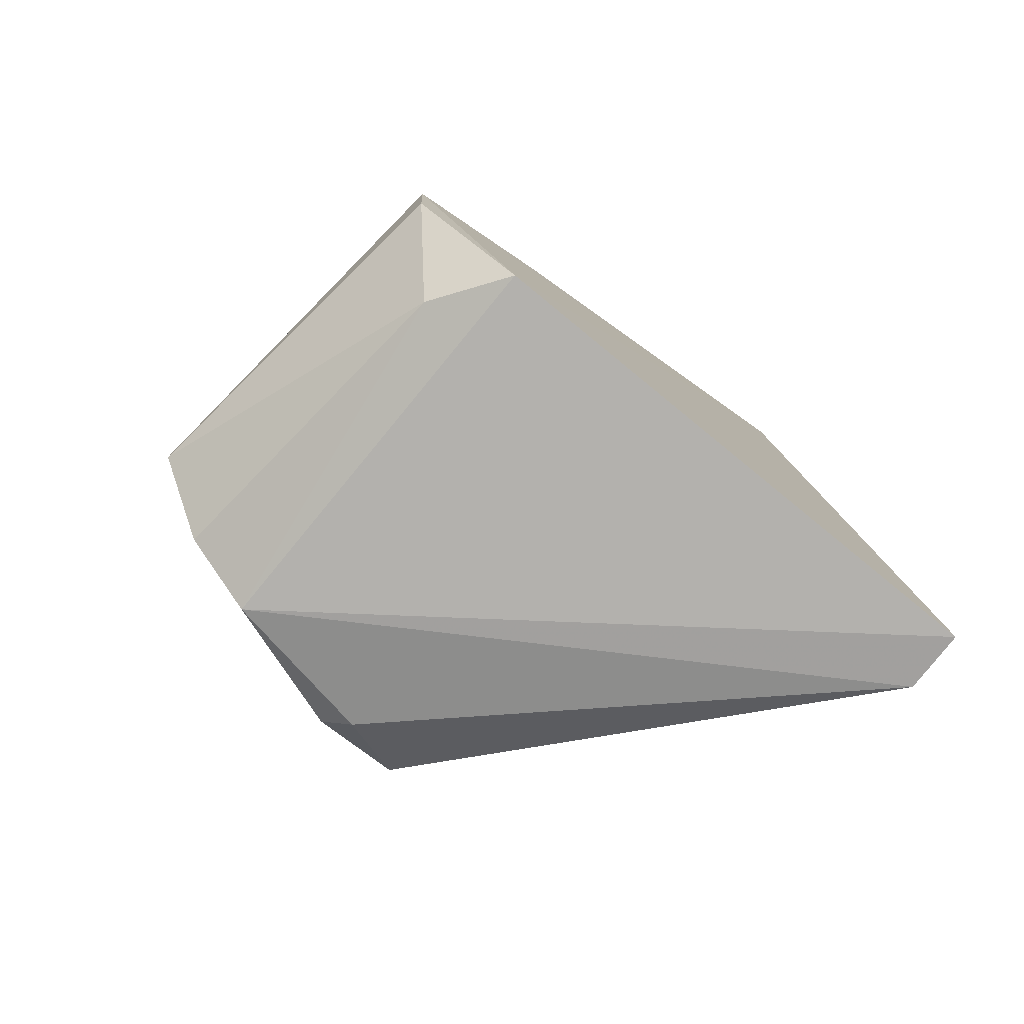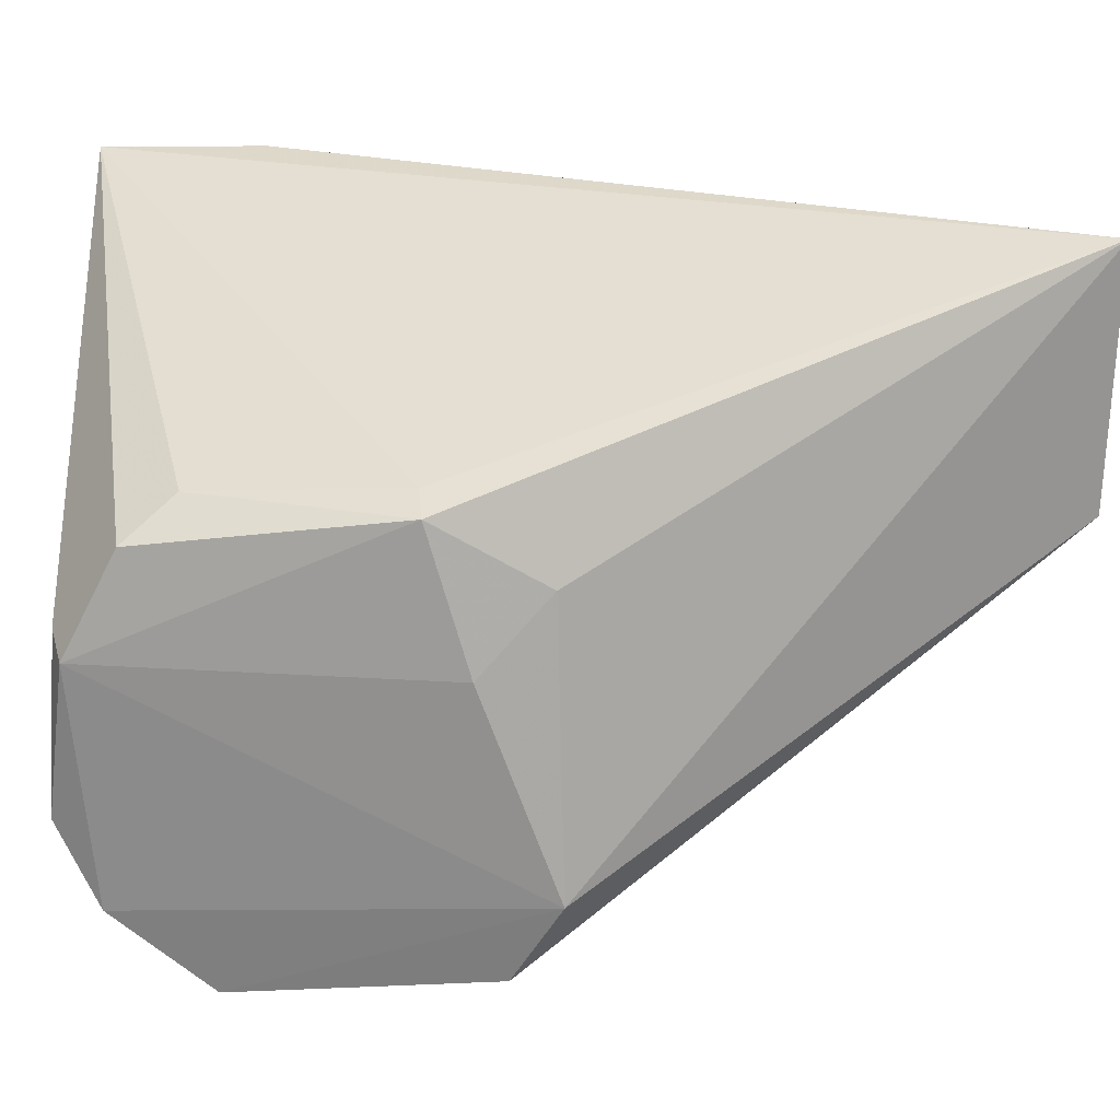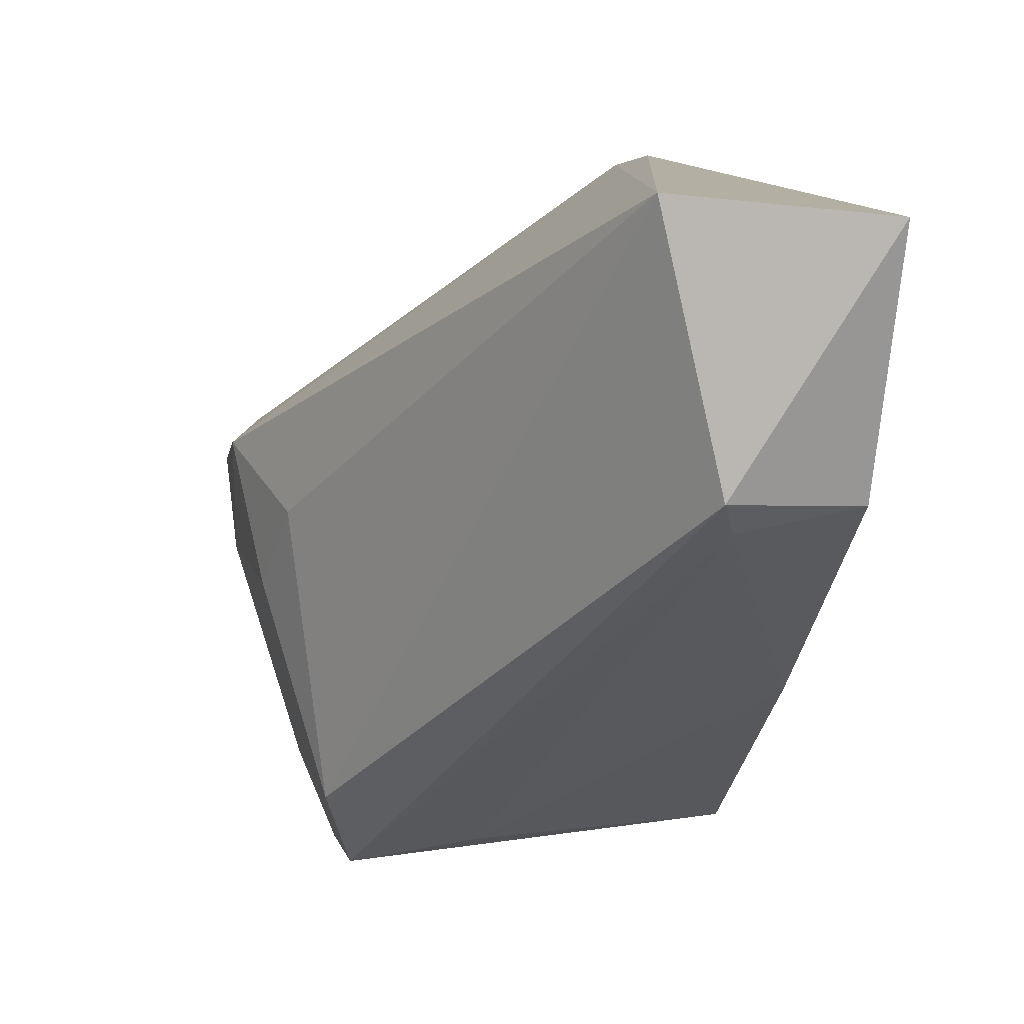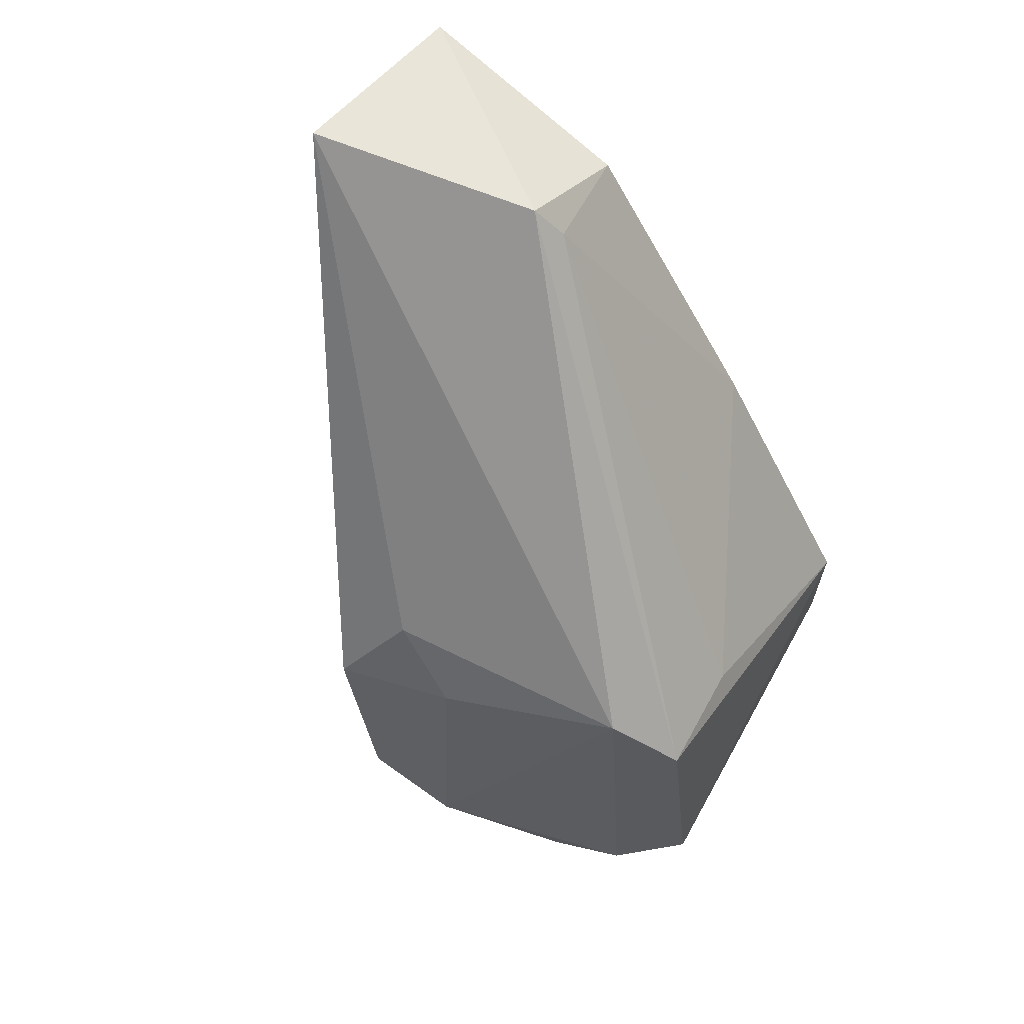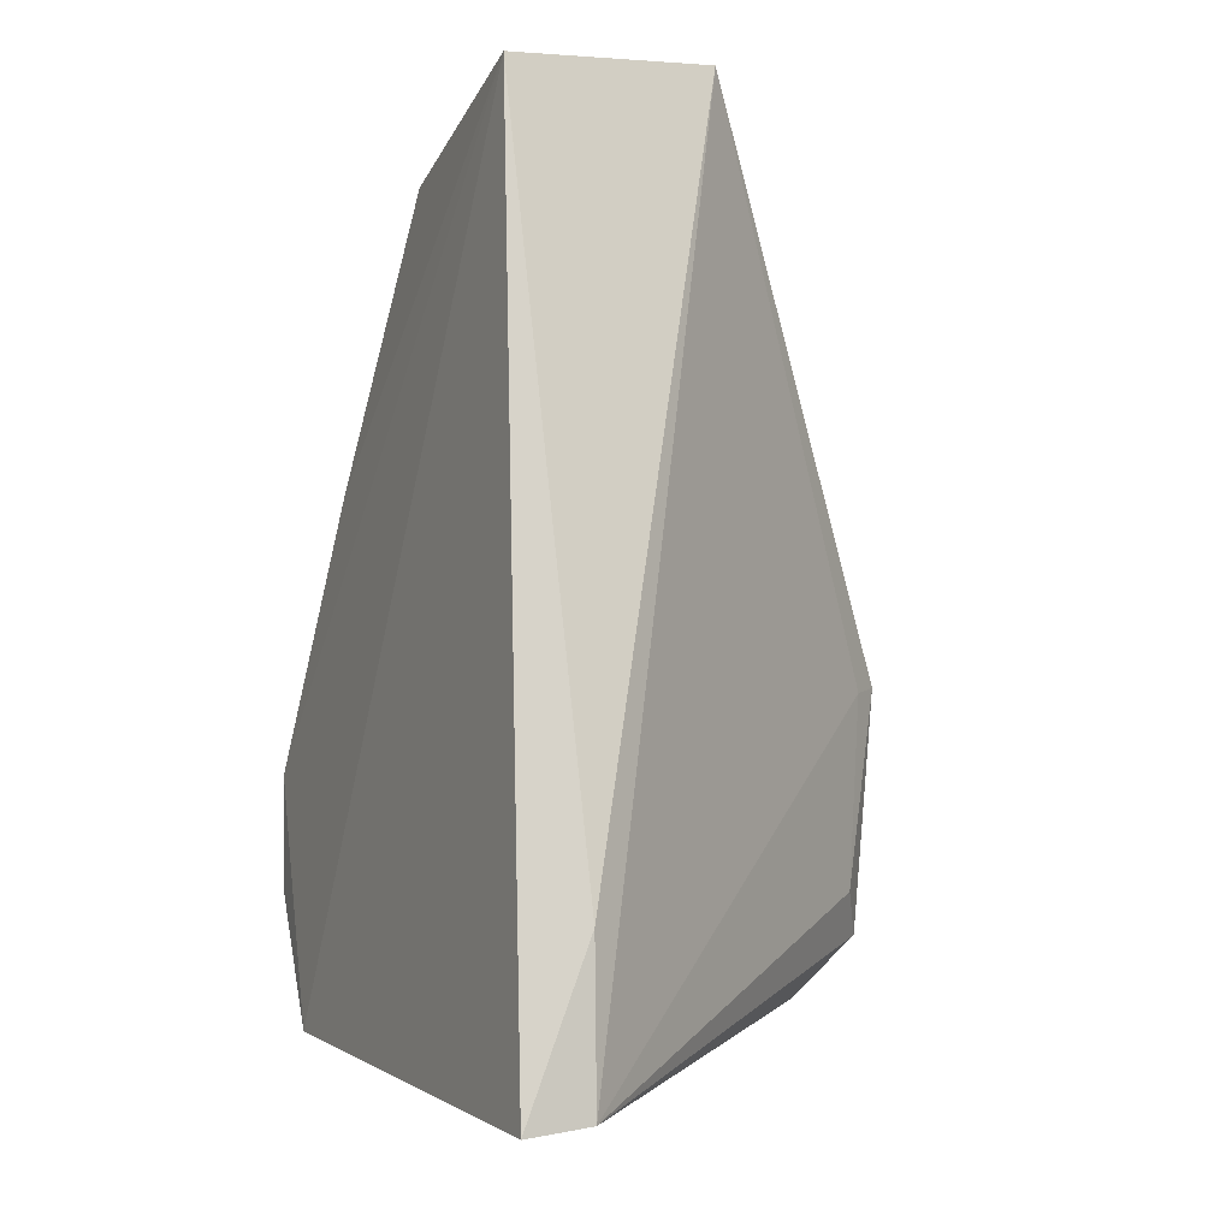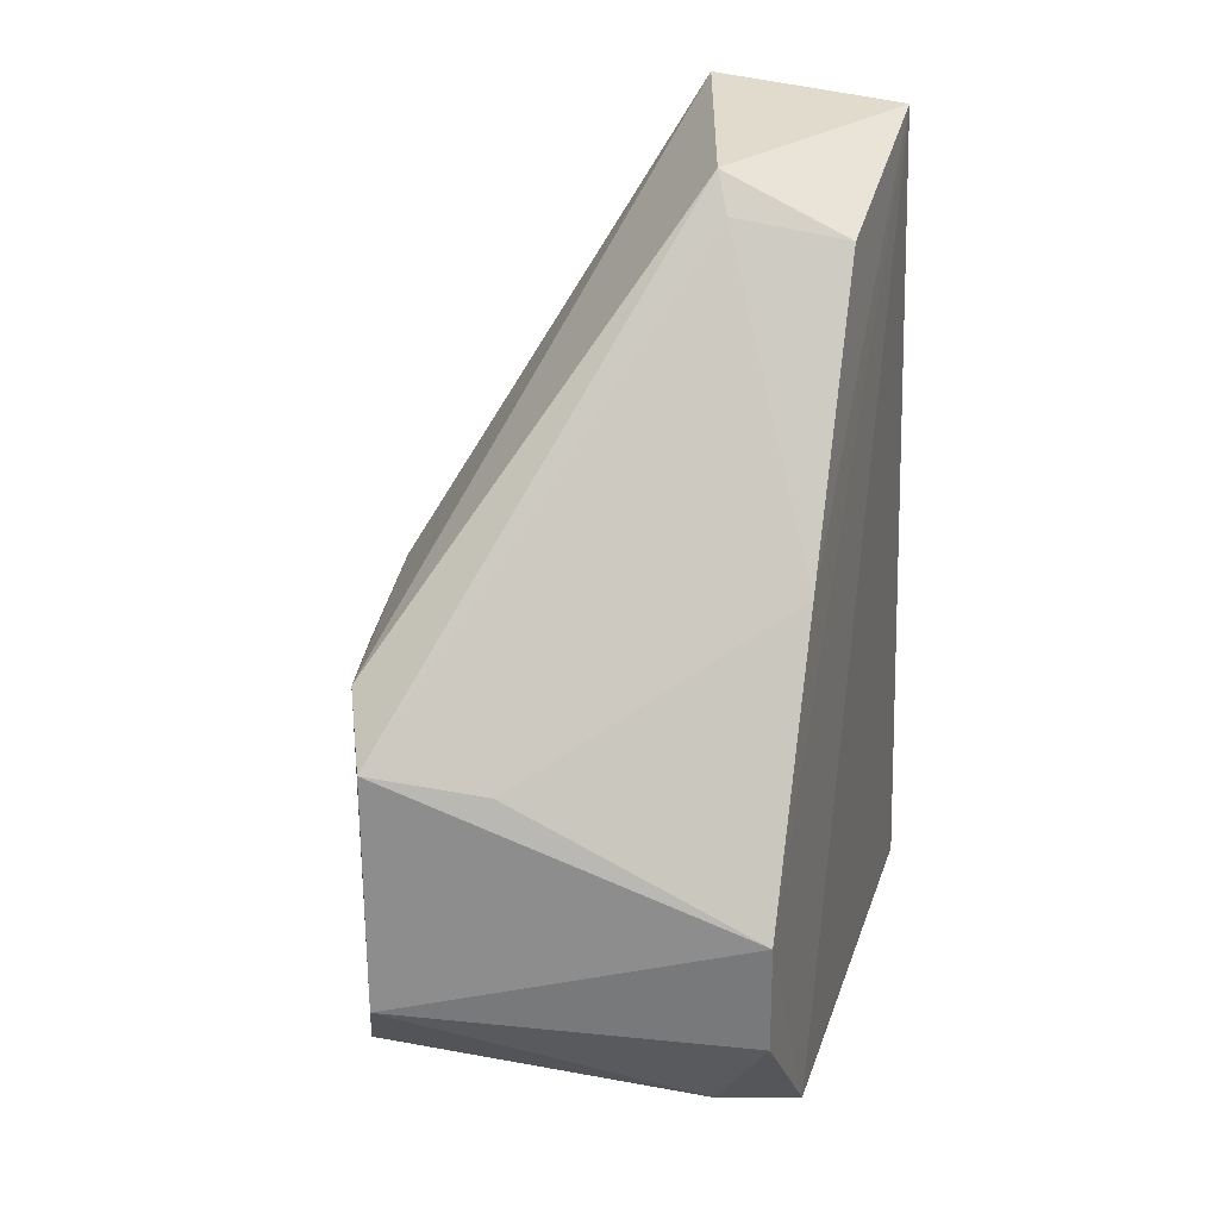
<metadata>
{"format":"obj","ext":"obj","renderer":"f3d","projection":"perspective","resolution":1024,"background":"white","views":[{"elev":-78.1,"azim":50.3,"up":"+Z"},{"elev":7.7,"azim":-80.8,"up":"+Y"},{"elev":4.0,"azim":-9.2,"up":"+Y"},{"elev":60.5,"azim":-55.5,"up":"+Z"},{"elev":-6.8,"azim":153.7,"up":"+Z"},{"elev":28.7,"azim":14.3,"up":"+Z"}]}
</metadata>
<code>
v -0.03364 -0.1013 0.112
v -0.03442 -0.1153 0.1082
v -0.03298 -0.1295 0.05863
v -0.03647 -0.09548 0.05527
v -0.06396 -0.1132 0.07965
v -0.03247 -0.09578 0.05472
v -0.03391 -0.1367 0.07468
v -0.04608 -0.1003 0.1127
v -0.05971 -0.1293 0.05954
v -0.0341 -0.1266 0.09131
v -0.05922 -0.133 0.08576
v -0.0425 -0.1149 0.1117
v -0.06216 -0.1119 0.07916
v -0.03633 -0.09544 0.06506
v -0.06347 -0.1149 0.06446
v -0.057 -0.1388 0.0674
v -0.06125 -0.1168 0.08571
v -0.05752 -0.1373 0.08265
v -0.04155 -0.1165 0.1094
v -0.06164 -0.1123 0.0671
v -0.06141 -0.1192 0.06041
v -0.06274 -0.1208 0.06121
v -0.05873 -0.1342 0.06184
v -0.03391 -0.1364 0.0674
v -0.0624 -0.1212 0.08181
v -0.04991 -0.1364 0.08181
v -0.03782 -0.1326 0.06012
f 6 1 3
f 7 3 1
f 9 6 3
f 9 4 6
f 10 7 1
f 10 1 2
f 12 2 1
f 12 1 8
f 12 8 11
f 13 8 4
f 13 5 8
f 14 6 4
f 14 4 8
f 14 8 1
f 14 1 6
f 17 11 8
f 17 8 5
f 18 12 11
f 18 16 7
f 18 11 16
f 19 10 2
f 19 2 12
f 19 12 18
f 20 13 4
f 20 5 13
f 20 15 5
f 20 4 15
f 21 15 4
f 21 4 9
f 22 5 15
f 22 21 9
f 22 15 21
f 23 22 9
f 23 16 11
f 23 11 22
f 24 3 7
f 24 7 16
f 25 17 5
f 25 11 17
f 25 22 11
f 25 5 22
f 26 18 7
f 26 7 10
f 26 19 18
f 26 10 19
f 27 23 9
f 27 9 3
f 27 16 23
f 27 24 16
f 27 3 24

</code>
